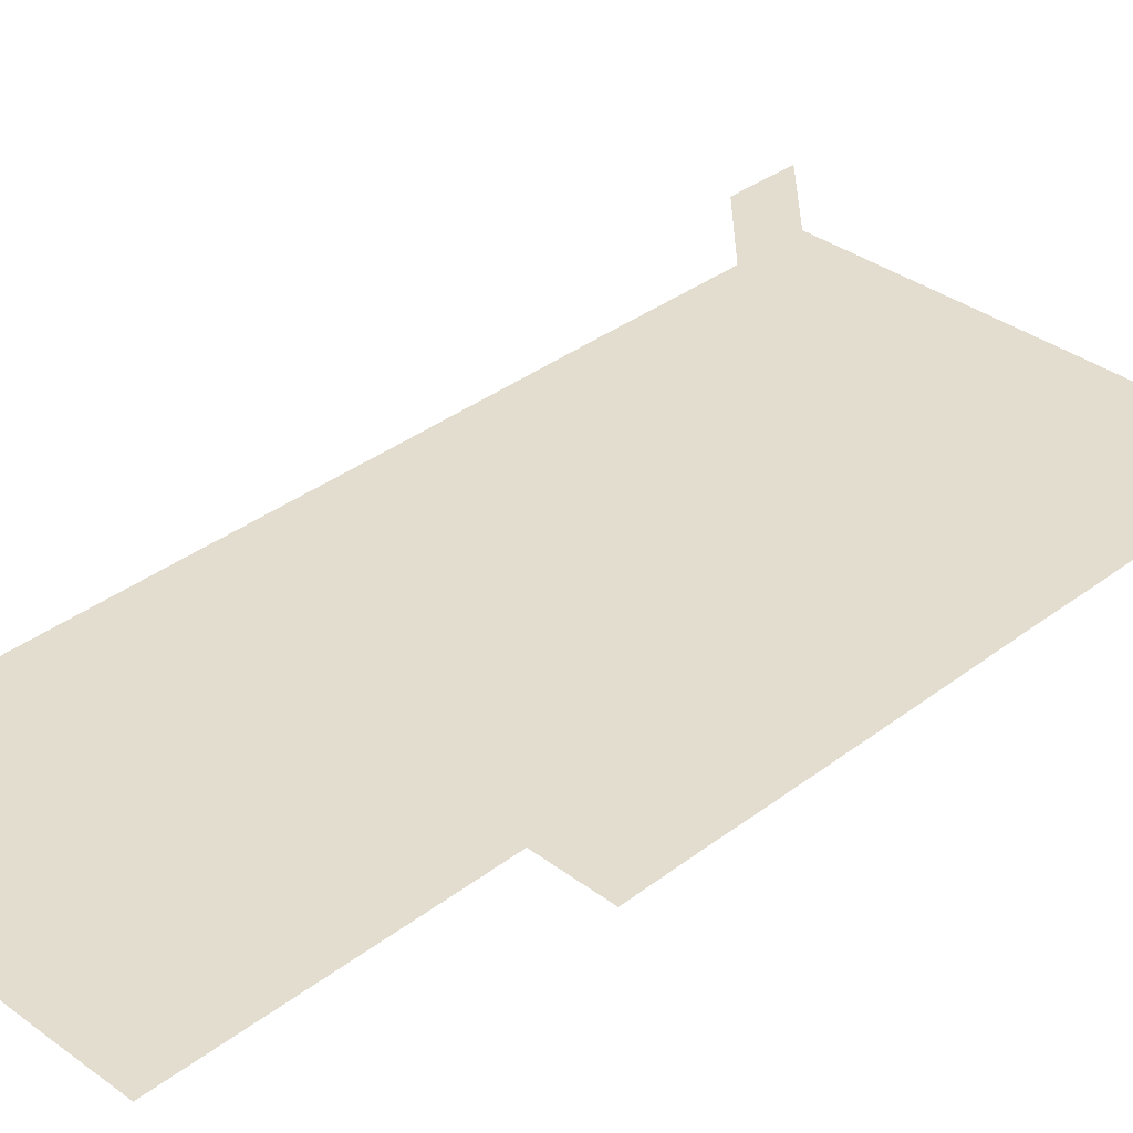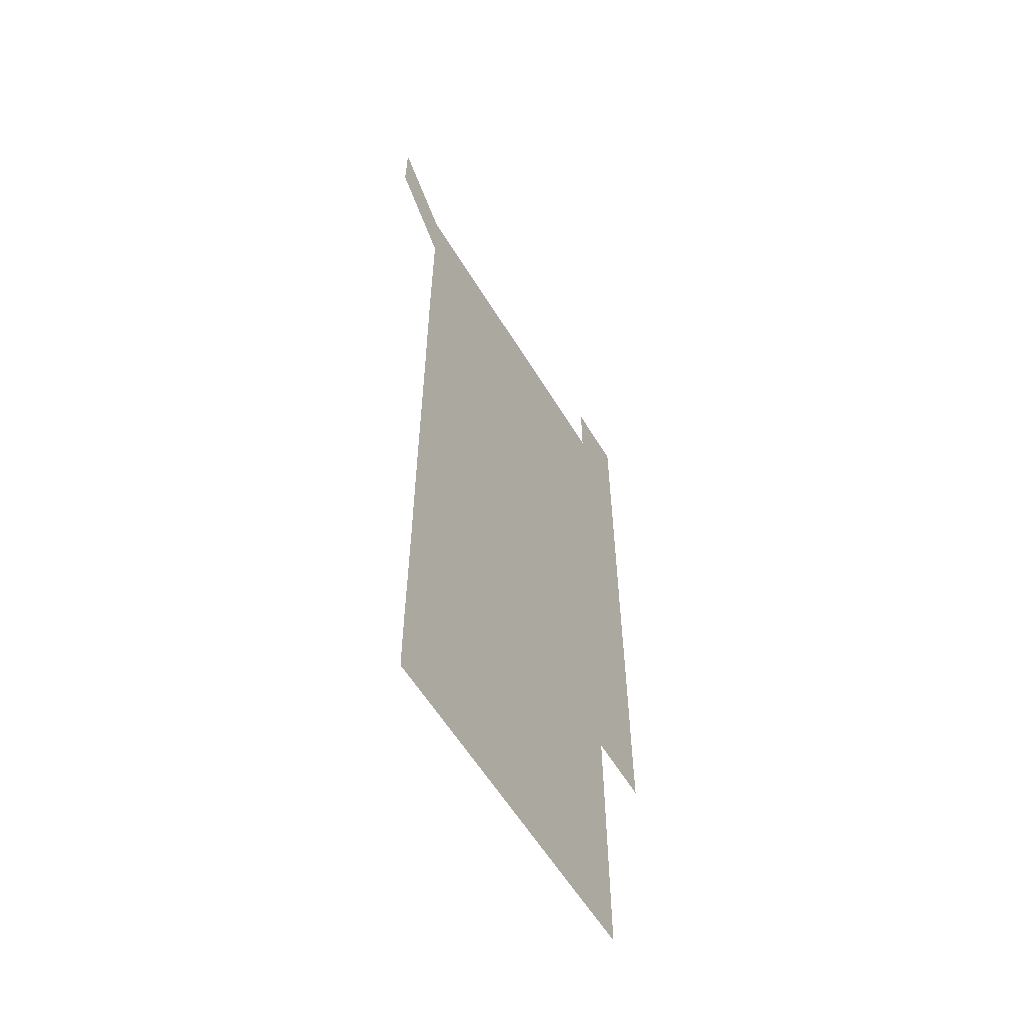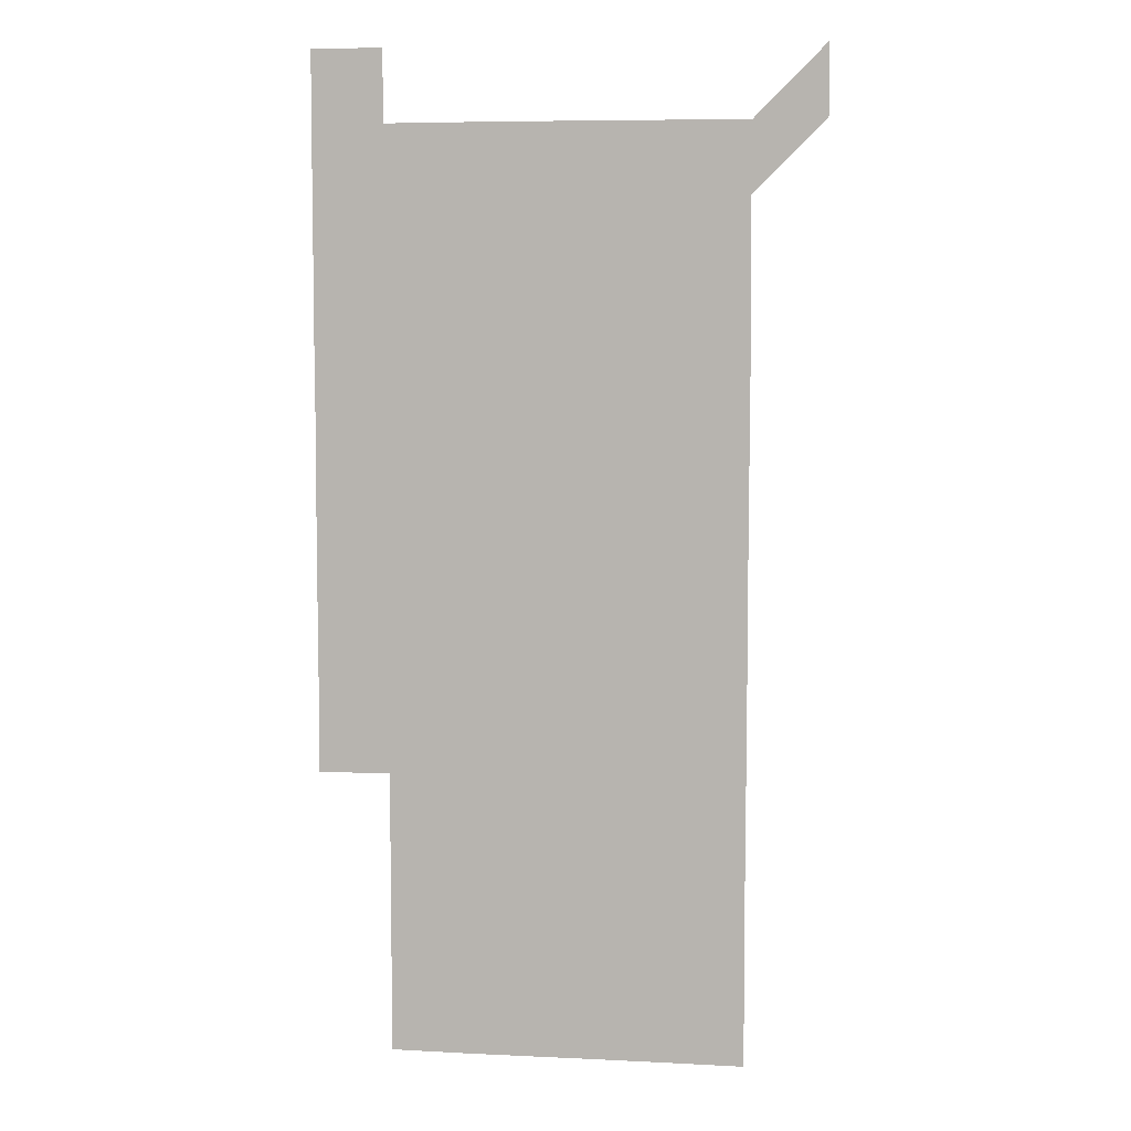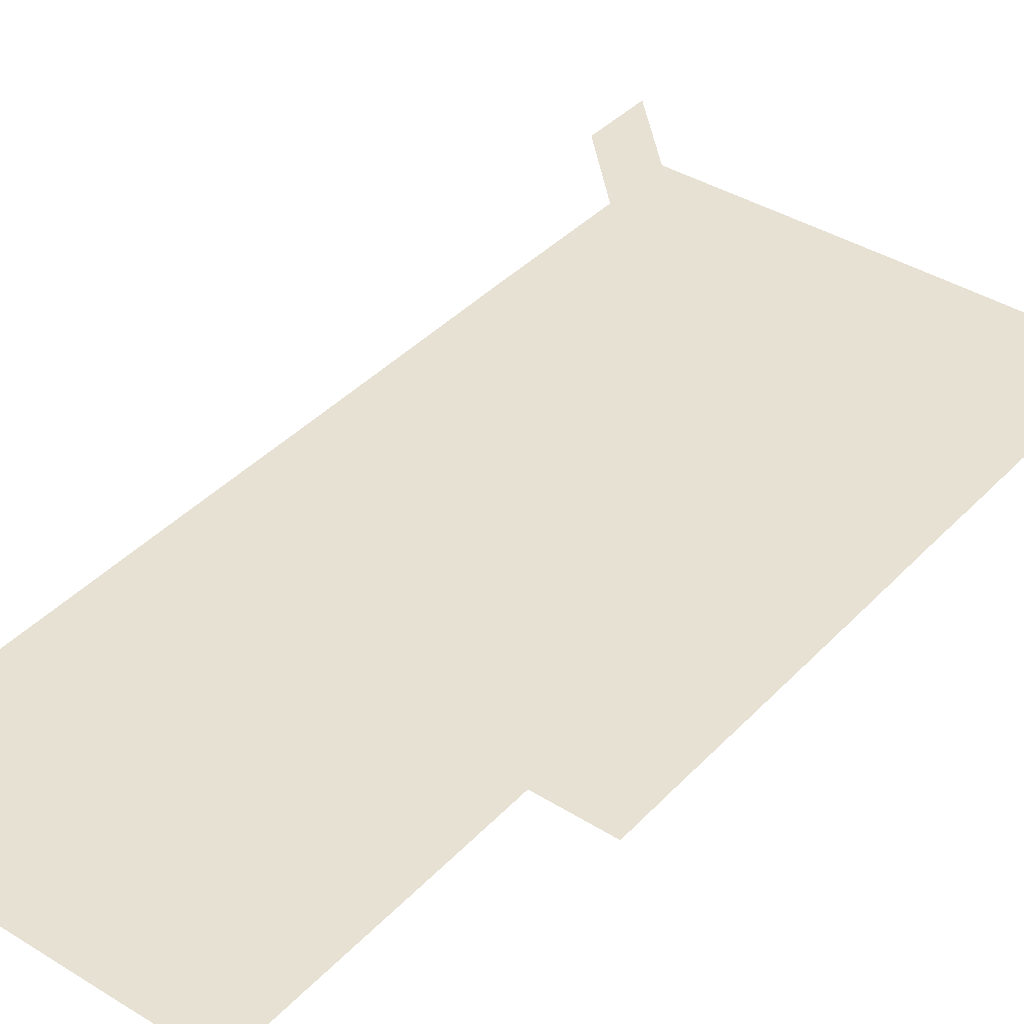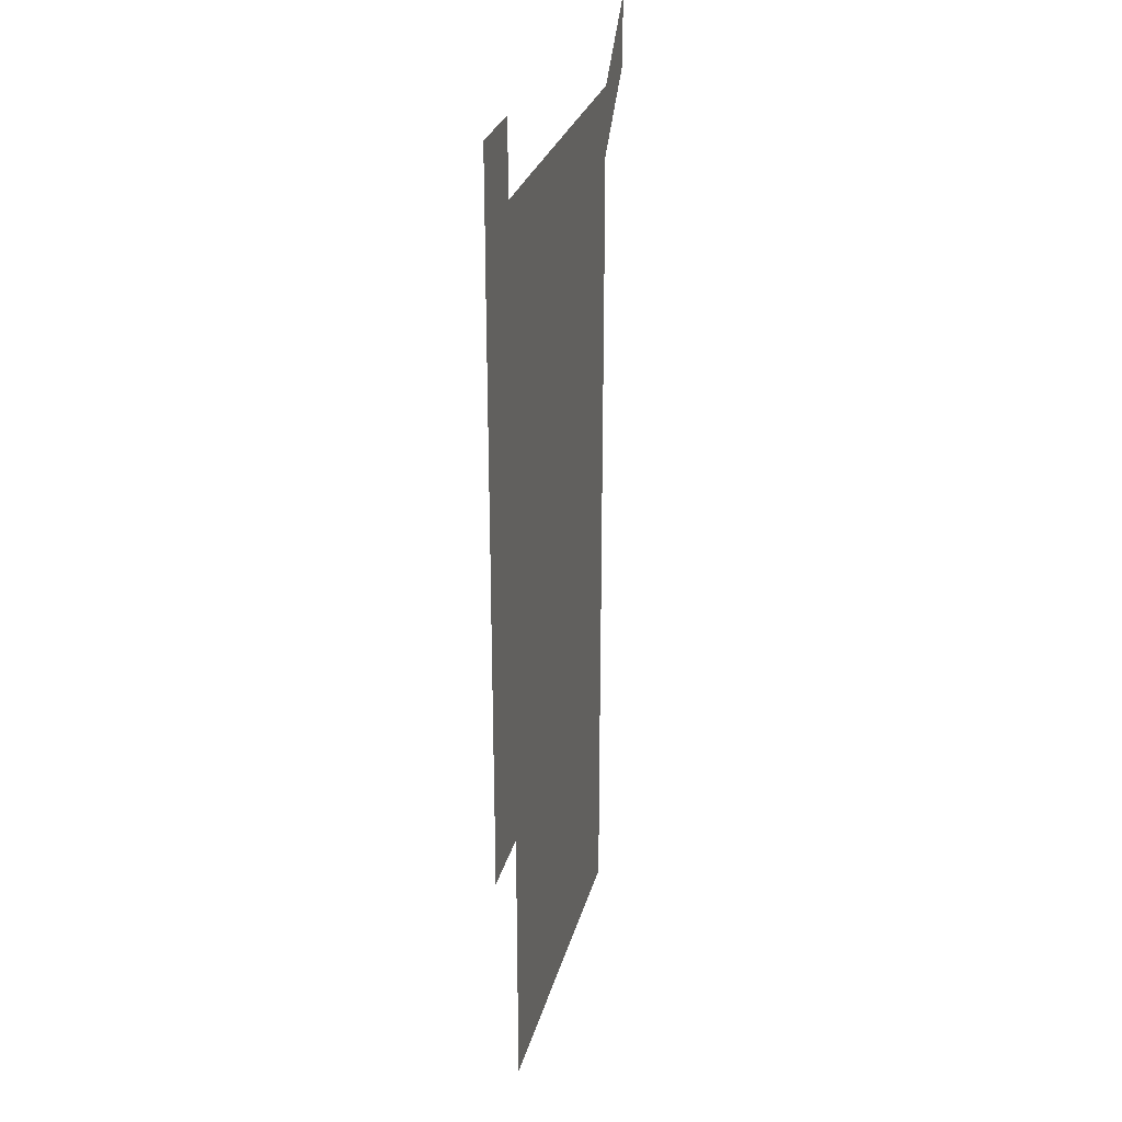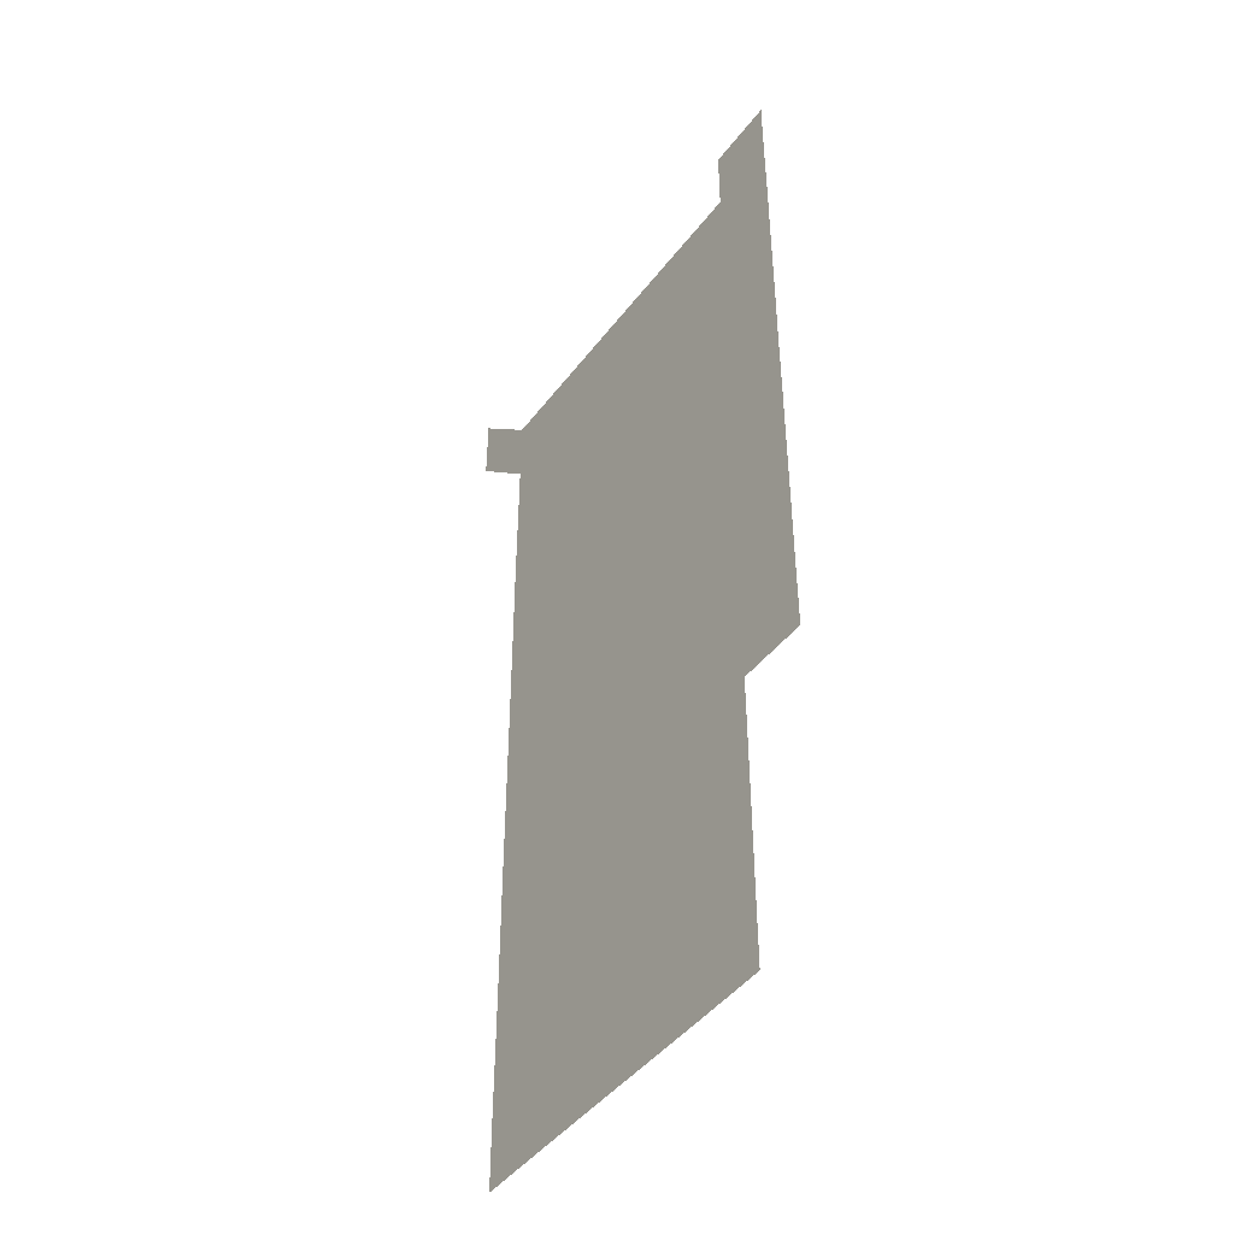
<metadata>
{"format":"obj","ext":"obj","renderer":"f3d","projection":"perspective","resolution":1024,"background":"white","views":[{"elev":34.9,"azim":44.5,"up":"+Z"},{"elev":-58.9,"azim":-58.9,"up":"+Y"},{"elev":6.9,"azim":-171.7,"up":"+Y"},{"elev":38.8,"azim":37.8,"up":"+Z"},{"elev":27.8,"azim":104.1,"up":"+Y"},{"elev":-44.9,"azim":55.4,"up":"+Y"}]}
</metadata>
<code>
v 450.9 571.2 0
v 451 600.9 0
v 480.9 180.9 0
v 480.8 210.7 0
v 480.9 240.6 0
v 481 270.7 0
v 480.9 300.8 0
v 480.8 330.8 0
v 480.9 360.8 0
v 480.9 390.9 0
v 480.9 420.9 0
v 480.8 451 0
v 480.7 480.9 0
v 480.9 510.9 0
v 481.1 541.1 0
v 481 570.9 0
v 510.7 181 0
v 511.4 211.4 0
v 511.2 241.1 0
v 511.2 271.1 0
v 511.1 301.1 0
v 511.2 331.1 0
v 511 361 0
v 511.2 391.1 0
v 511 421 0
v 511.2 451 0
v 511.2 481 0
v 511.1 511 0
v 511.1 541 0
v 511 570.9 0
v 540.9 181 0
v 541 211 0
v 541.1 241.2 0
v 541.1 271.1 0
v 541.1 301.1 0
v 541 331.1 0
v 541.1 361.1 0
v 541 391 0
v 541.1 421.1 0
v 541.1 451 0
v 540.9 481 0
v 541.1 511 0
v 541 541 0
v 541 571 0
v 571 180.9 0
v 571.1 211.3 0
v 571 241.2 0
v 571 270.8 0
v 571 301.2 0
v 571 331.1 0
v 571 361 0
v 571 391.1 0
v 571 421 0
v 571 451 0
v 571.1 481 0
v 571 511 0
v 571 540.9 0
v 571 571 0
v 601.1 180.8 0
v 600.9 211.3 0
v 601 241 0
v 600.9 271.3 0
v 601 301.1 0
v 601 331 0
v 600.9 361.2 0
v 601 391 0
v 600.9 421.1 0
v 601 451 0
v 600.9 481 0
v 600.9 511 0
v 601 541 0
v 601 571 0
v 631 180.9 0
v 630.9 210.8 0
v 630.9 240.9 0
v 630.9 270.9 0
v 630.9 301.3 0
v 630.8 331.1 0
v 630.8 361.1 0
v 630.7 391.1 0
v 630.9 421 0
v 630.8 451 0
v 630.9 481 0
v 631 511 0
v 630.9 541 0
v 631 570.8 0
v 631.1 601 0
v 661.3 301 0
v 661.2 330.8 0
v 661.2 360.8 0
v 661.2 390.9 0
v 661.2 420.8 0
v 661.1 450.9 0
v 661.1 481 0
v 661.1 511 0
v 661.1 541 0
v 660.9 571 0
v 661 601 0
f 15 16 1
f 1 16 2
f 3 17 4
f 17 18 4
f 4 18 5
f 18 19 5
f 5 19 6
f 19 20 6
f 6 20 7
f 20 21 7
f 7 21 8
f 21 22 8
f 8 22 9
f 22 23 9
f 9 23 10
f 23 24 10
f 10 24 11
f 24 25 11
f 11 25 12
f 25 26 12
f 12 26 13
f 26 27 13
f 13 27 14
f 27 28 14
f 14 28 15
f 28 29 15
f 15 29 16
f 29 30 16
f 17 31 18
f 31 32 18
f 18 32 19
f 32 33 19
f 19 33 20
f 33 34 20
f 20 34 21
f 34 35 21
f 21 35 22
f 35 36 22
f 22 36 23
f 36 37 23
f 23 37 24
f 37 38 24
f 24 38 25
f 38 39 25
f 25 39 26
f 39 40 26
f 26 40 27
f 40 41 27
f 27 41 28
f 41 42 28
f 28 42 29
f 42 43 29
f 29 43 30
f 43 44 30
f 31 45 32
f 45 46 32
f 32 46 33
f 46 47 33
f 33 47 34
f 47 48 34
f 34 48 35
f 48 49 35
f 35 49 36
f 49 50 36
f 36 50 37
f 50 51 37
f 37 51 38
f 51 52 38
f 38 52 39
f 52 53 39
f 39 53 40
f 53 54 40
f 40 54 41
f 54 55 41
f 41 55 42
f 55 56 42
f 42 56 43
f 56 57 43
f 43 57 44
f 57 58 44
f 45 59 46
f 59 60 46
f 46 60 47
f 60 61 47
f 47 61 48
f 61 62 48
f 48 62 49
f 62 63 49
f 49 63 50
f 63 64 50
f 50 64 51
f 64 65 51
f 51 65 52
f 65 66 52
f 52 66 53
f 66 67 53
f 53 67 54
f 67 68 54
f 54 68 55
f 68 69 55
f 55 69 56
f 69 70 56
f 56 70 57
f 70 71 57
f 57 71 58
f 71 72 58
f 59 73 60
f 73 74 60
f 60 74 61
f 74 75 61
f 61 75 62
f 75 76 62
f 62 76 63
f 76 77 63
f 63 77 64
f 77 78 64
f 64 78 65
f 78 79 65
f 65 79 66
f 79 80 66
f 66 80 67
f 80 81 67
f 67 81 68
f 81 82 68
f 68 82 69
f 82 83 69
f 69 83 70
f 83 84 70
f 70 84 71
f 84 85 71
f 71 85 72
f 85 86 72
f 77 88 78
f 88 89 78
f 78 89 79
f 89 90 79
f 79 90 80
f 90 91 80
f 80 91 81
f 91 92 81
f 81 92 82
f 92 93 82
f 82 93 83
f 93 94 83
f 83 94 84
f 94 95 84
f 84 95 85
f 95 96 85
f 85 96 86
f 96 97 86
f 86 97 87
f 97 98 87

</code>
